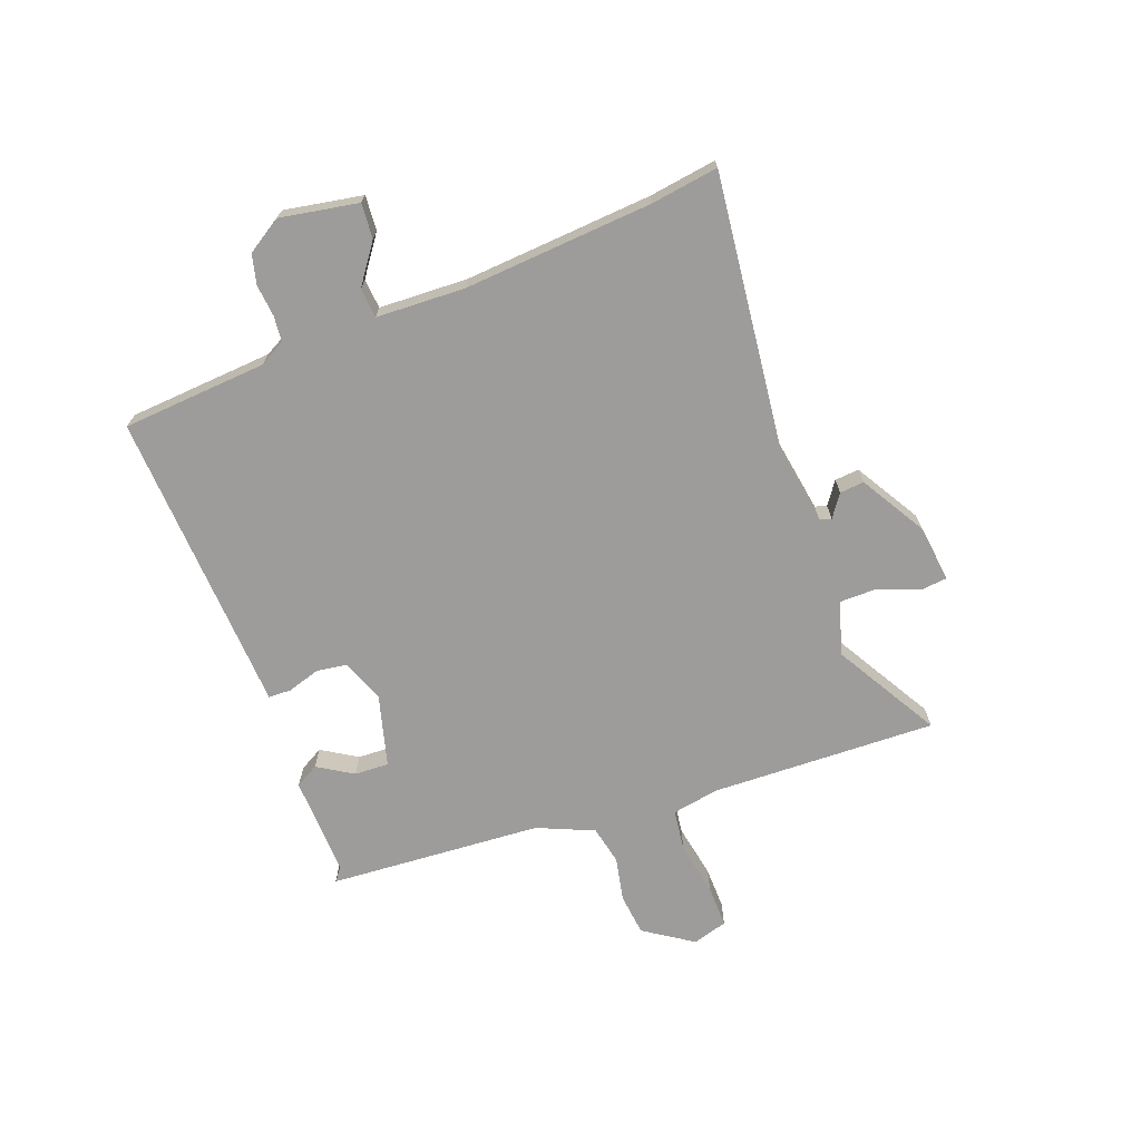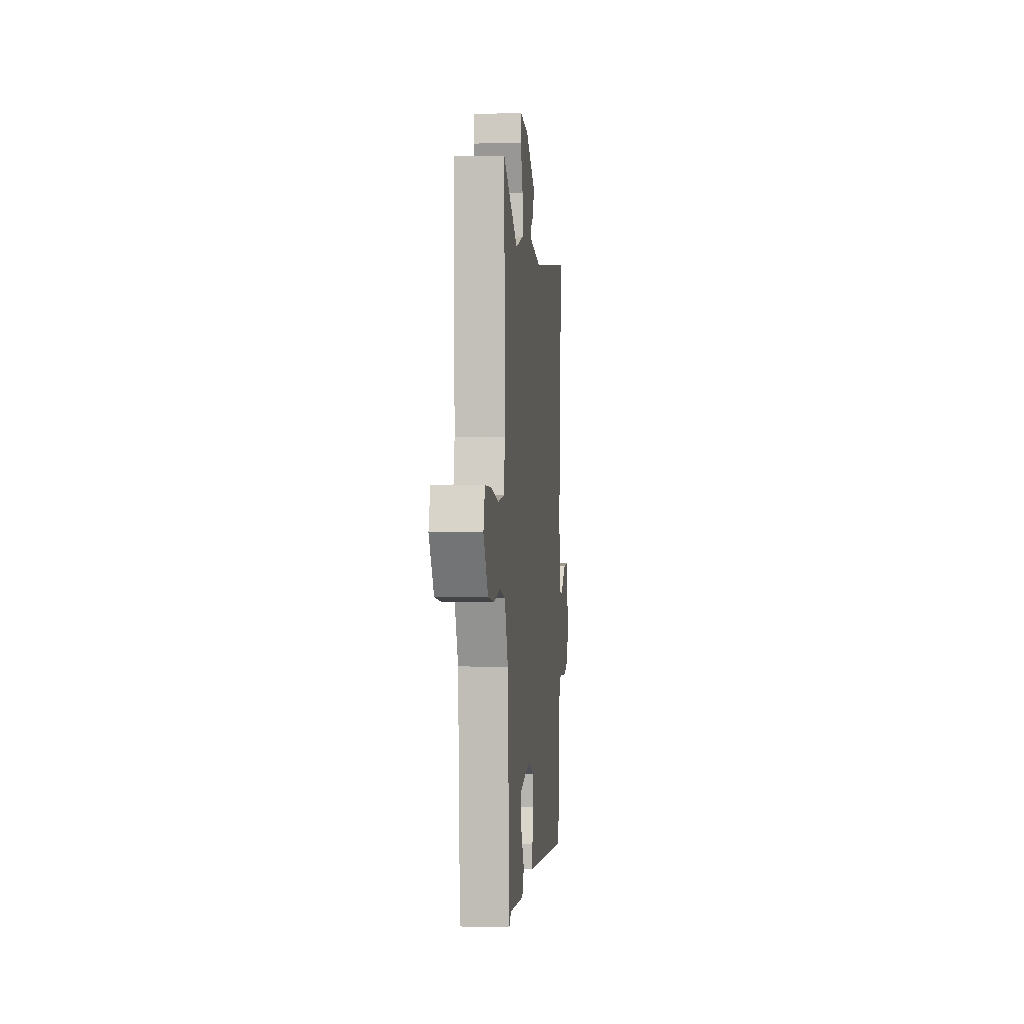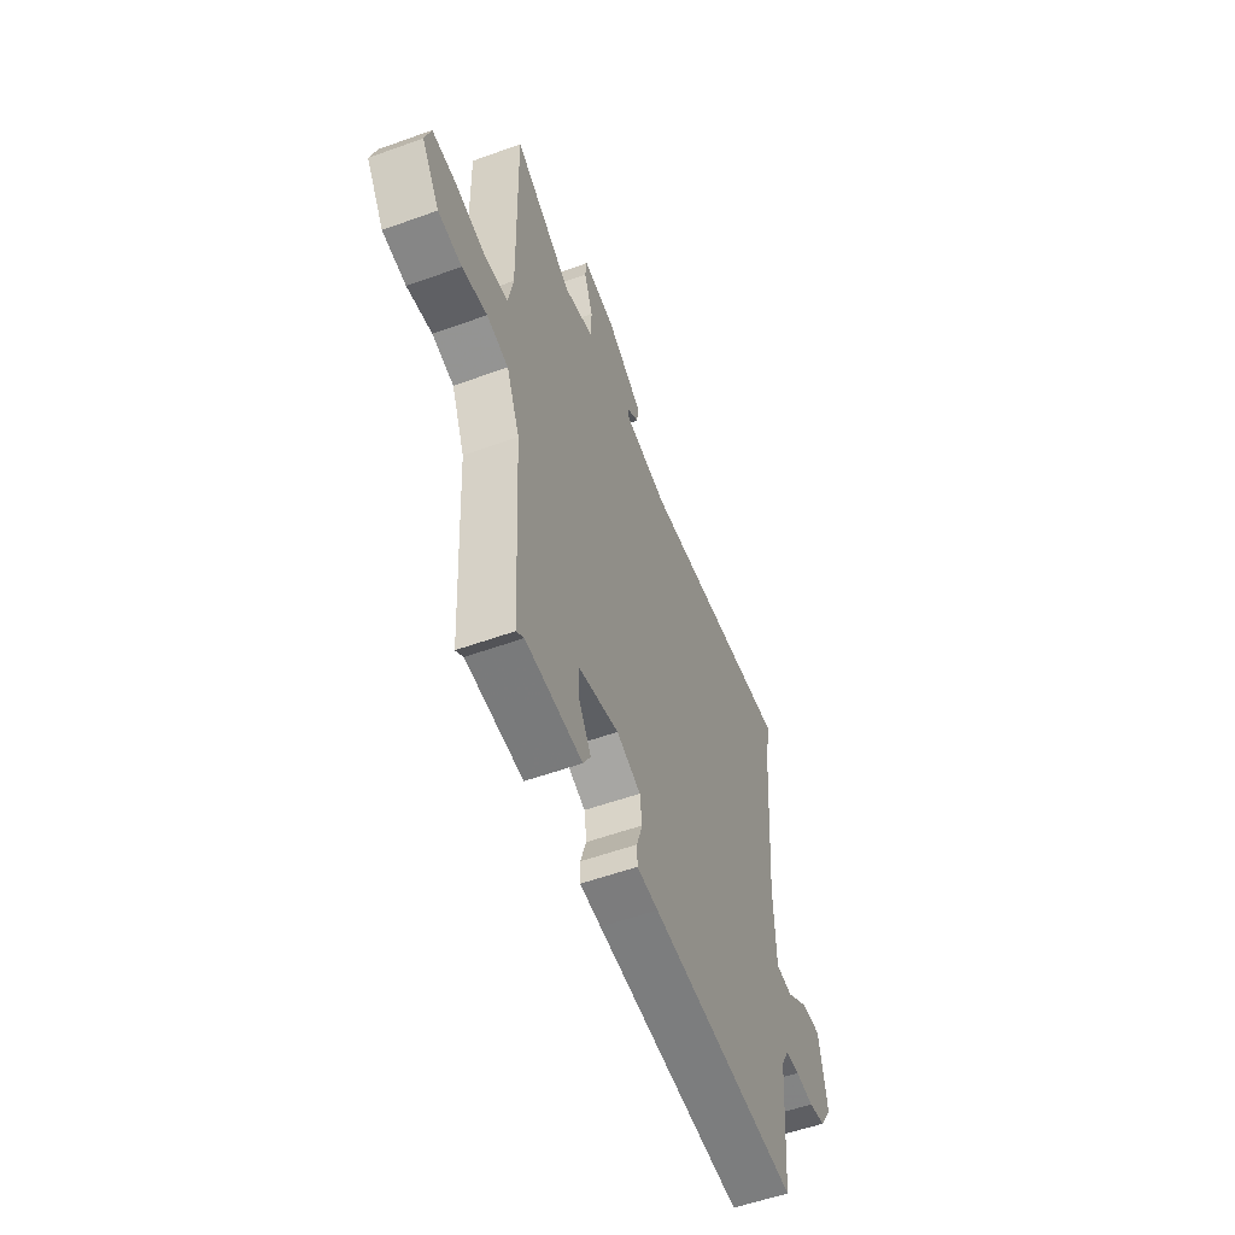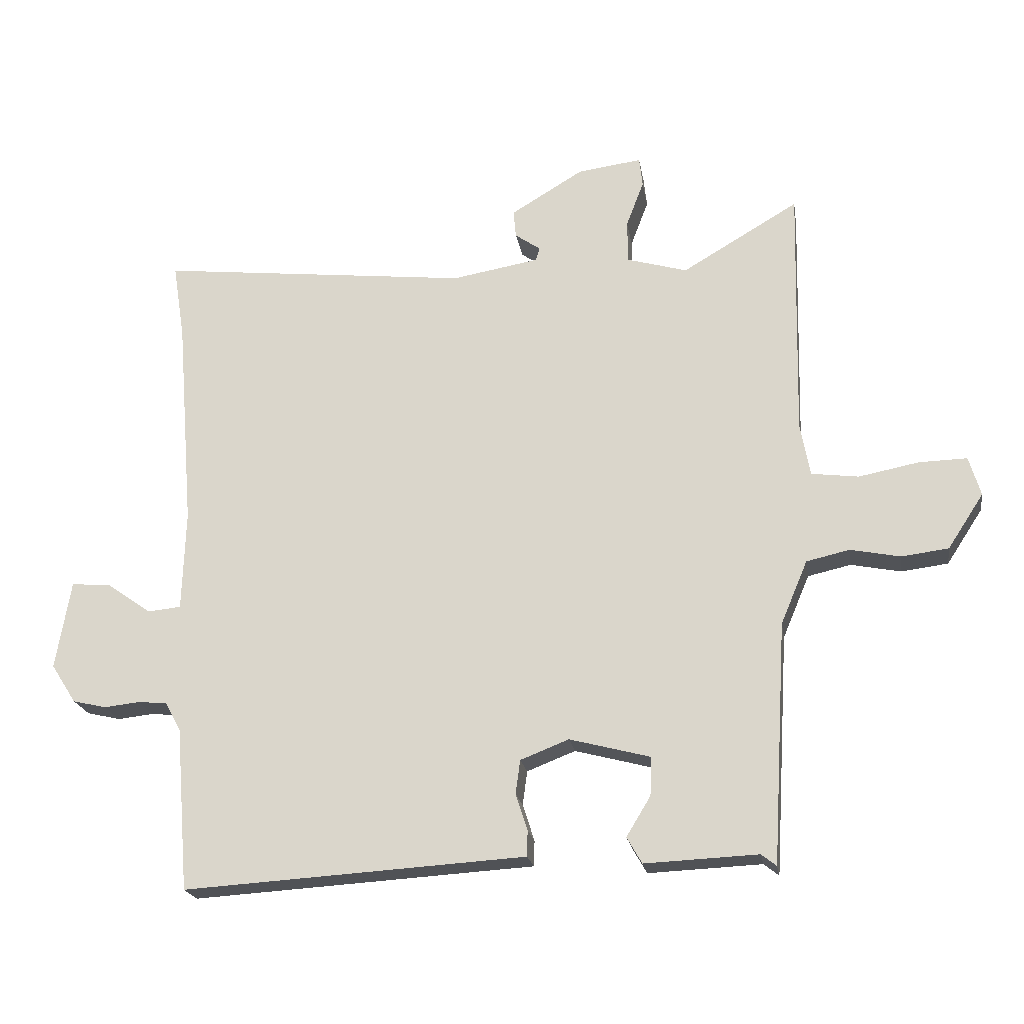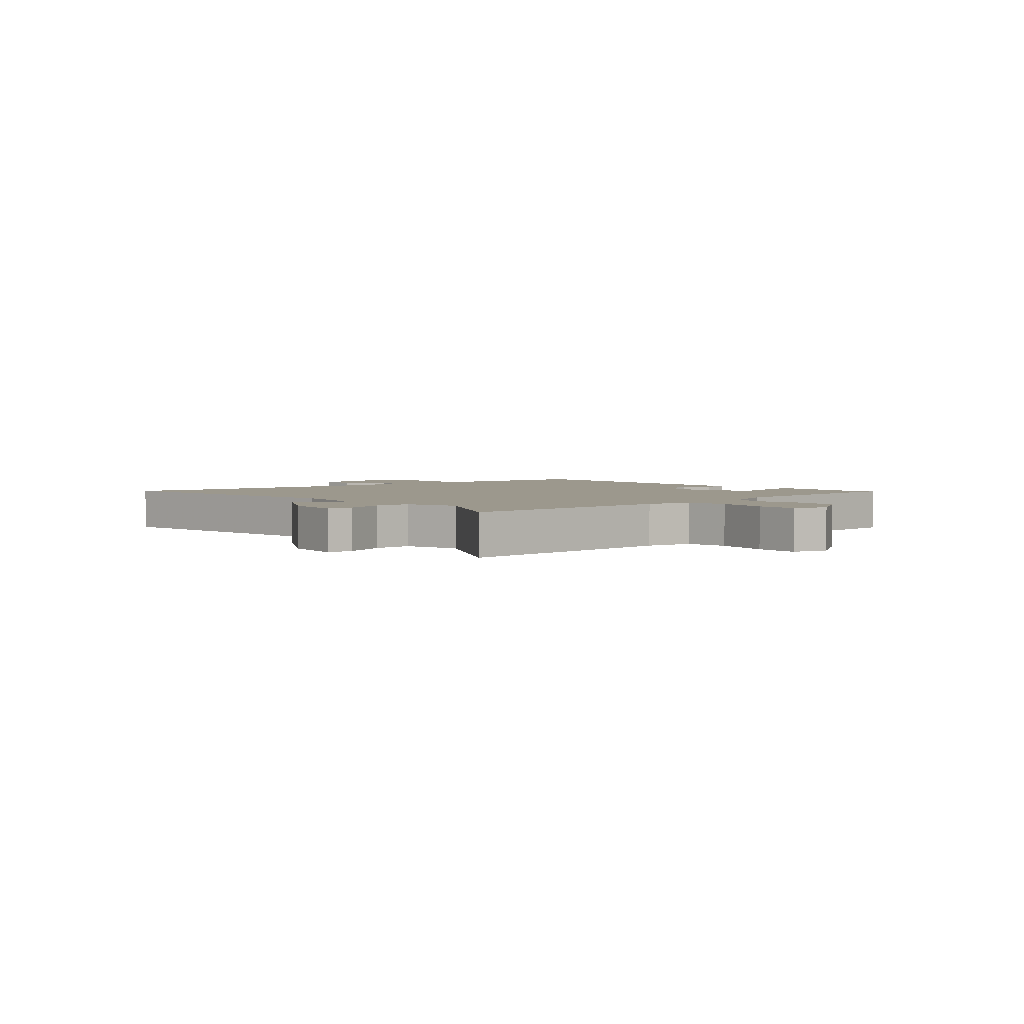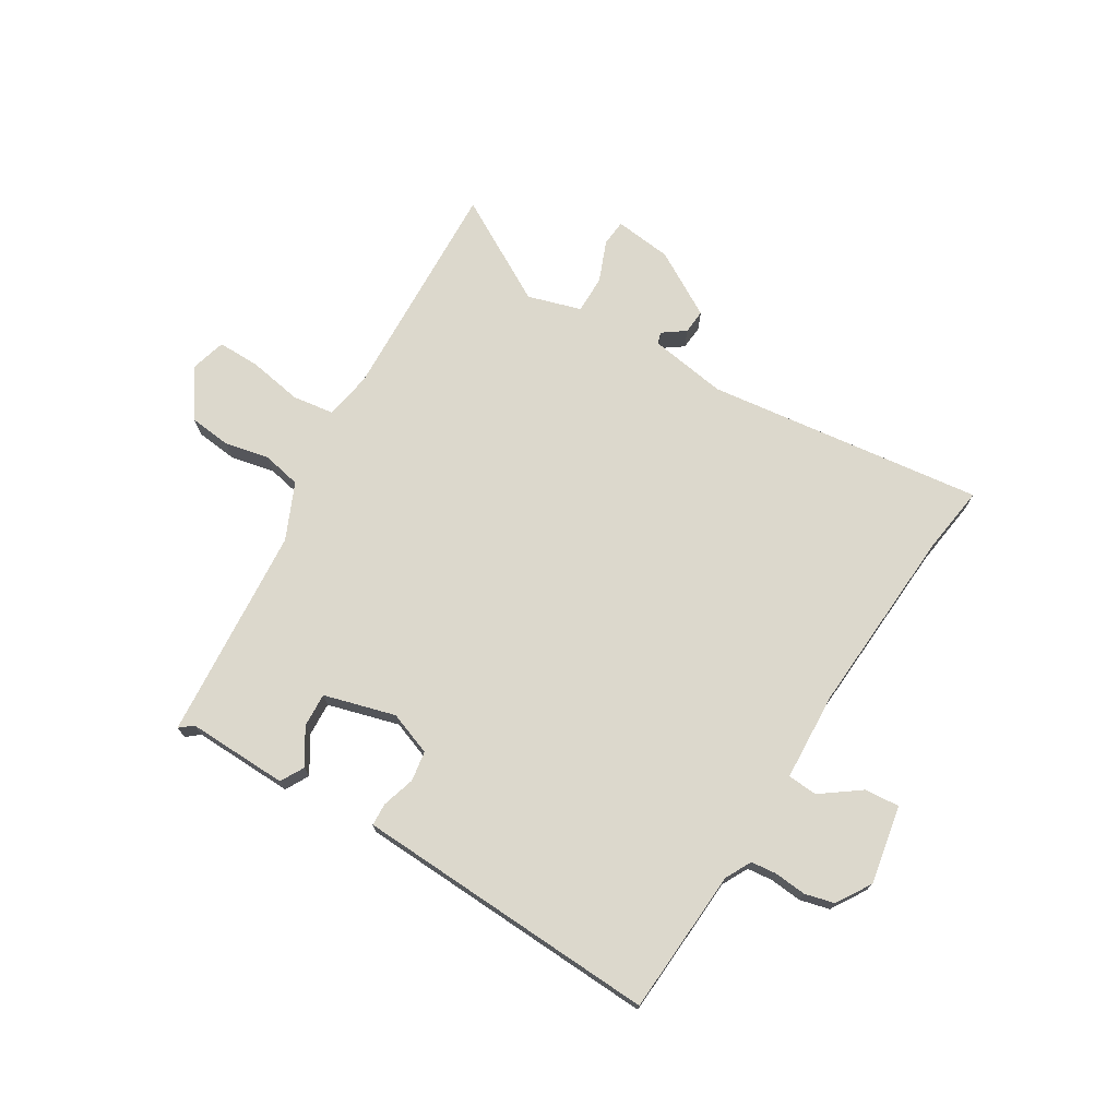
<metadata>
{"format":"obj","ext":"obj","renderer":"f3d","projection":"perspective","resolution":1024,"background":"white","views":[{"elev":-70.2,"azim":-70.0,"up":"+Y"},{"elev":-0.1,"azim":95.6,"up":"+Z"},{"elev":-55.7,"azim":110.8,"up":"+Z"},{"elev":-20.6,"azim":9.0,"up":"+Z"},{"elev":3.0,"azim":47.9,"up":"+Y"},{"elev":72.7,"azim":-149.7,"up":"+Y"}]}
</metadata>
<code>
v -0.485 0.07 0.406
v -0.503 0.07 0.522
v -0.027 0.07 0.471
v 0.106 0.07 0.494
v 0.112 0.07 0.514
v 0.073 0.07 0.541
v 0.069 0.07 0.583
v 0.18 0.07 0.65
v 0.278 0.07 0.663
v 0.283 0.07 0.618
v 0.256 0.07 0.547
v 0.257 0.07 0.482
v 0.349 0.07 0.456
v 0.527 0.07 0.561
v 0.518 0.07 0.174
v 0.533 0.07 0.093
v 0.605 0.07 0.084
v 0.697 0.07 0.102
v 0.77 0.07 0.104
v 0.788 0.07 0.044
v 0.733 0.07 -0.04
v 0.661 0.07 -0.049
v 0.585 0.07 -0.034
v 0.519 0.07 -0.049
v 0.478 0.07 -0.146
v 0.456 0.07 -0.514
v 0.433 0.07 -0.496
v 0.26 0.07 -0.504
v 0.237 0.07 -0.464
v 0.274 0.07 -0.403
v 0.276 0.07 -0.344
v 0.153 0.07 -0.312
v 0.079 0.07 -0.341
v 0.072 0.07 -0.393
v 0.09 0.07 -0.449
v 0.089 0.07 -0.488
v 0.024 0.07 -0.492
v -0.434 0.07 -0.521
v -0.454 0.07 -0.272
v -0.478 0.07 -0.228
v -0.522 0.07 -0.224
v -0.577 0.07 -0.23
v -0.628 0.07 -0.218
v -0.666 0.07 -0.159
v -0.643 0.07 -0.024
v -0.583 0.07 -0.028
v -0.515 0.07 -0.076
v -0.464 0.07 -0.071
v -0.459 0.07 0.082
v -0.485 0 0.406
v -0.503 0 0.522
v -0.027 0 0.471
v 0.106 0 0.494
v 0.112 0 0.514
v 0.073 0 0.541
v 0.069 0 0.583
v 0.18 0 0.65
v 0.278 0 0.663
v 0.283 0 0.618
v 0.256 0 0.547
v 0.257 0 0.482
v 0.349 0 0.456
v 0.527 0 0.561
v 0.518 0 0.174
v 0.533 0 0.093
v 0.605 0 0.084
v 0.697 0 0.102
v 0.77 0 0.104
v 0.788 0 0.044
v 0.733 0 -0.04
v 0.661 0 -0.049
v 0.585 0 -0.034
v 0.519 0 -0.049
v 0.478 0 -0.146
v 0.456 0 -0.514
v 0.433 0 -0.496
v 0.26 0 -0.504
v 0.237 0 -0.464
v 0.274 0 -0.403
v 0.276 0 -0.344
v 0.153 0 -0.312
v 0.079 0 -0.341
v 0.072 0 -0.393
v 0.09 0 -0.449
v 0.089 0 -0.488
v 0.024 0 -0.492
v -0.434 0 -0.521
v -0.454 0 -0.272
v -0.478 0 -0.228
v -0.522 0 -0.224
v -0.577 0 -0.23
v -0.628 0 -0.218
v -0.666 0 -0.159
v -0.643 0 -0.024
v -0.583 0 -0.028
v -0.515 0 -0.076
v -0.464 0 -0.071
v -0.459 0 0.082
f 44 45 46 47
f 44 47 48
f 41 42 43 44
f 40 41 44 48
f 39 40 48
f 37 38 39 48
f 34 35 36 37
f 33 34 37 48
f 32 33 48 49
f 27 28 29 30
f 27 30 31
f 25 26 27 31
f 24 25 31 32
f 20 21 22 23
f 20 23 24
f 17 18 19 20
f 16 17 20 24
f 15 16 24 32
f 13 14 15 32
f 8 9 10 11
f 8 11 12
f 5 6 7 8
f 4 5 8 12
f 3 4 12 13
f 1 2 3
f 13 32 49
f 1 3 13 49
f 96 95 94 93
f 97 96 93
f 93 92 91 90
f 97 93 90 89
f 97 89 88
f 97 88 87 86
f 86 85 84 83
f 97 86 83 82
f 98 97 82 81
f 79 78 77 76
f 80 79 76
f 80 76 75 74
f 81 80 74 73
f 72 71 70 69
f 73 72 69
f 69 68 67 66
f 73 69 66 65
f 81 73 65 64
f 81 64 63 62
f 60 59 58 57
f 61 60 57
f 57 56 55 54
f 61 57 54 53
f 62 61 53 52
f 52 51 50
f 98 81 62
f 98 62 52 50
f 1 50 51 2
f 2 51 52 3
f 3 52 53 4
f 4 53 54 5
f 5 54 55 6
f 6 55 56 7
f 7 56 57 8
f 8 57 58 9
f 9 58 59 10
f 10 59 60 11
f 11 60 61 12
f 12 61 62 13
f 13 62 63 14
f 14 63 64 15
f 15 64 65 16
f 16 65 66 17
f 17 66 67 18
f 18 67 68 19
f 19 68 69 20
f 20 69 70 21
f 21 70 71 22
f 22 71 72 23
f 23 72 73 24
f 24 73 74 25
f 25 74 75 26
f 26 75 76 27
f 27 76 77 28
f 28 77 78 29
f 29 78 79 30
f 30 79 80 31
f 31 80 81 32
f 32 81 82 33
f 33 82 83 34
f 34 83 84 35
f 35 84 85 36
f 36 85 86 37
f 37 86 87 38
f 38 87 88 39
f 39 88 89 40
f 40 89 90 41
f 41 90 91 42
f 42 91 92 43
f 43 92 93 44
f 44 93 94 45
f 45 94 95 46
f 46 95 96 47
f 47 96 97 48
f 48 97 98 49
f 49 98 50 1

</code>
